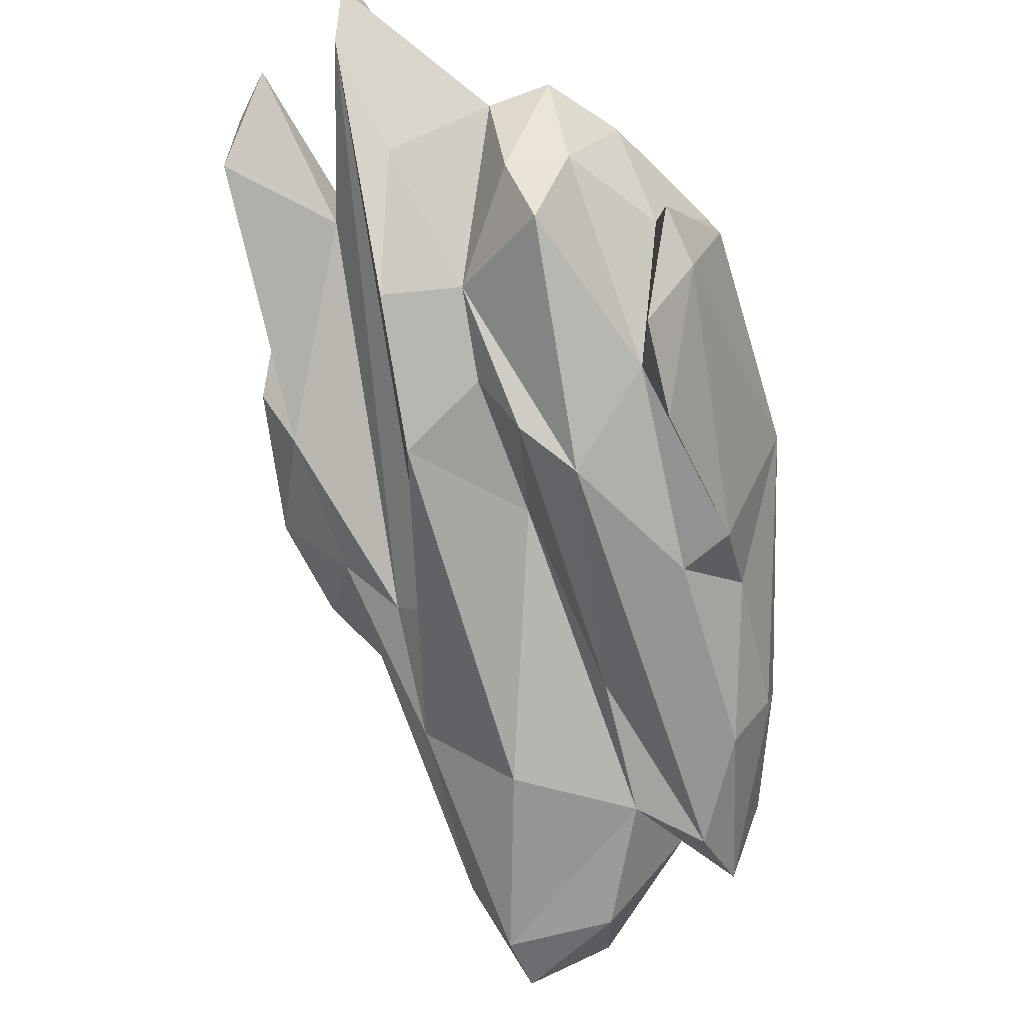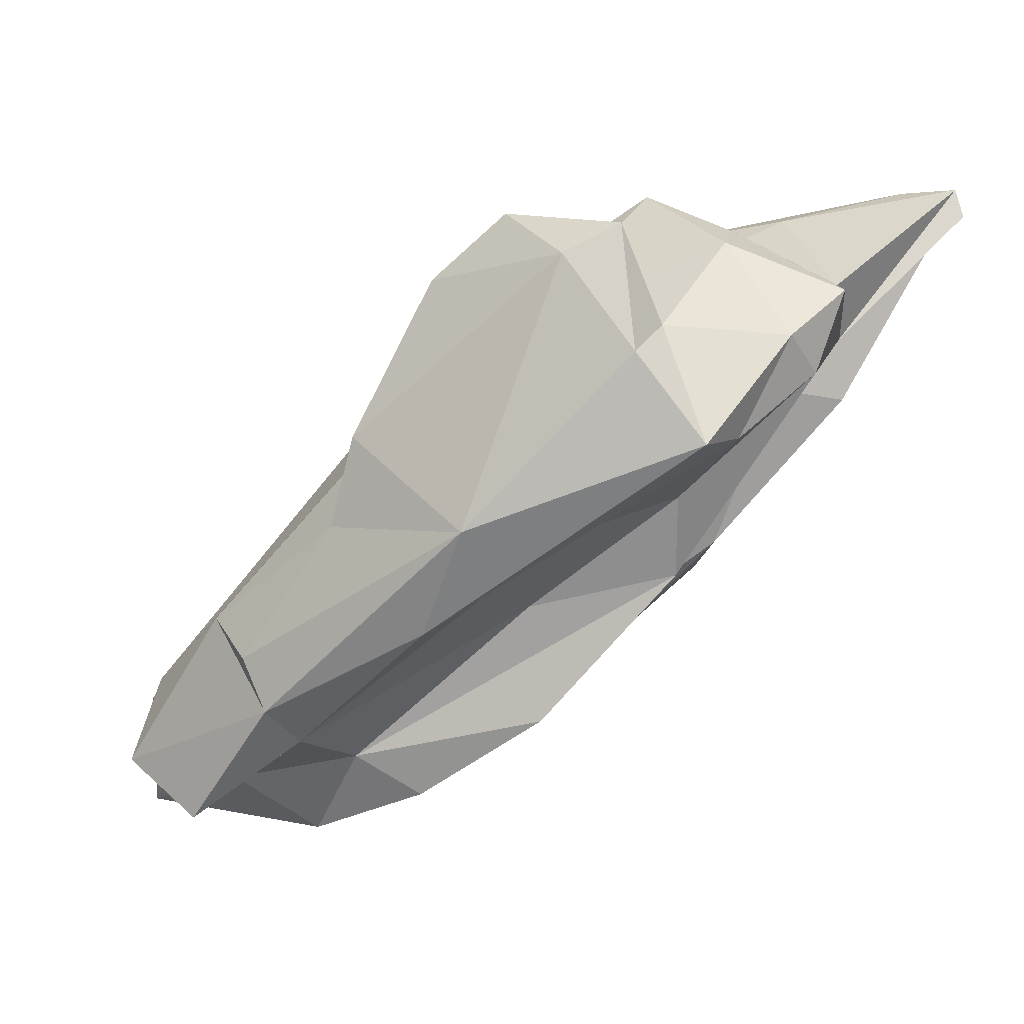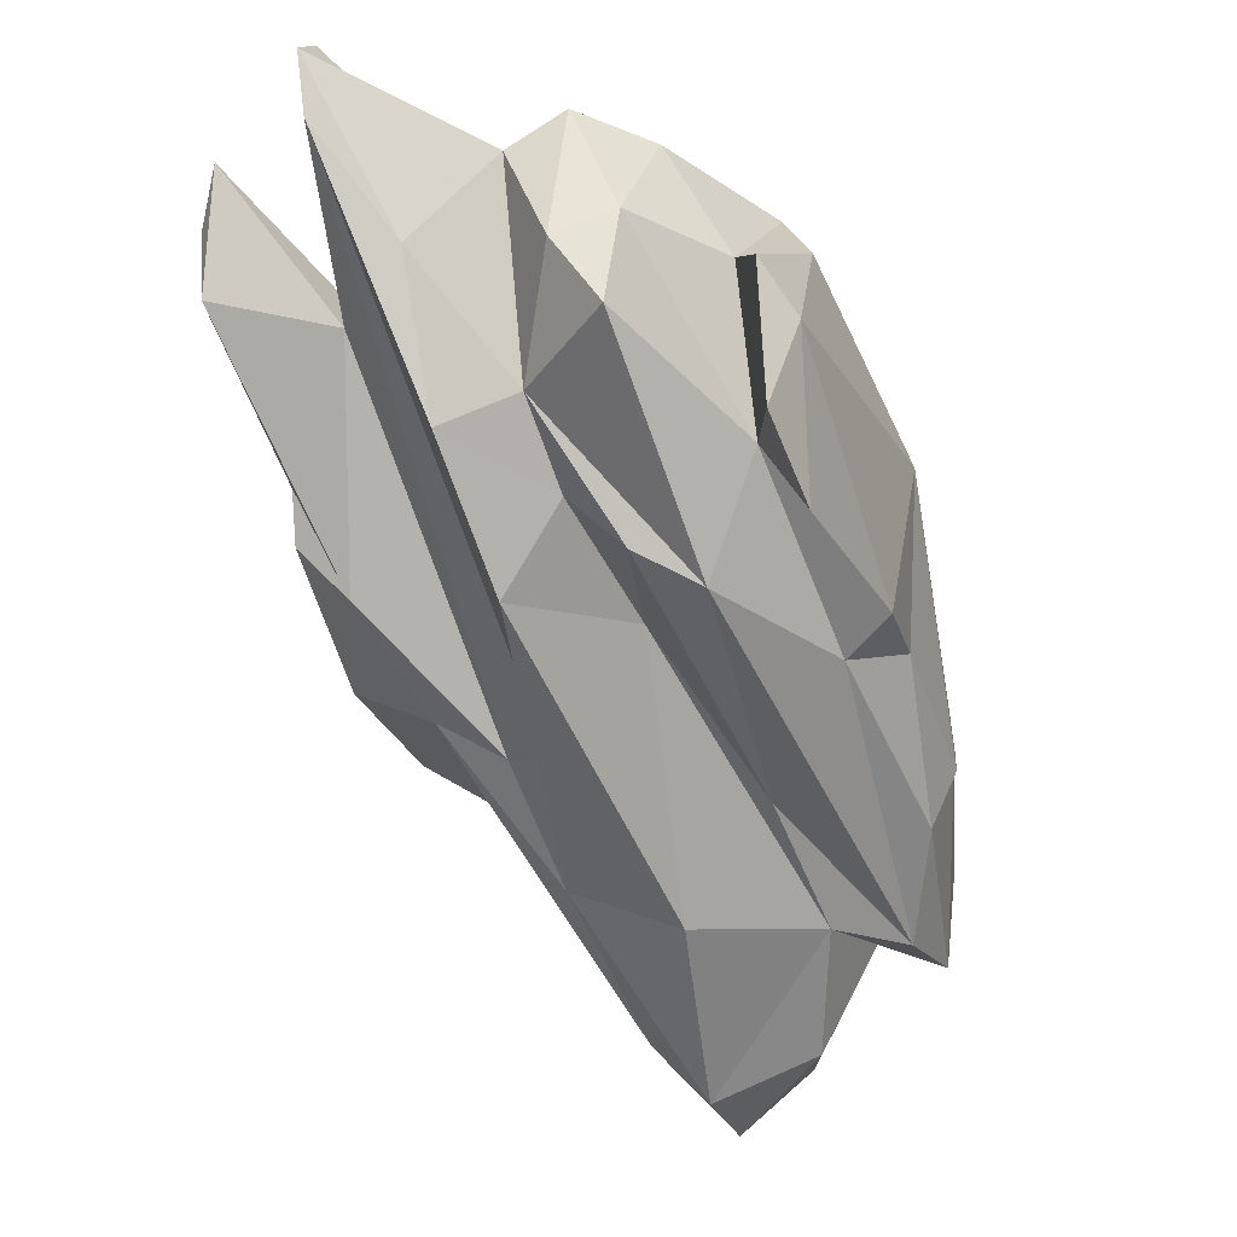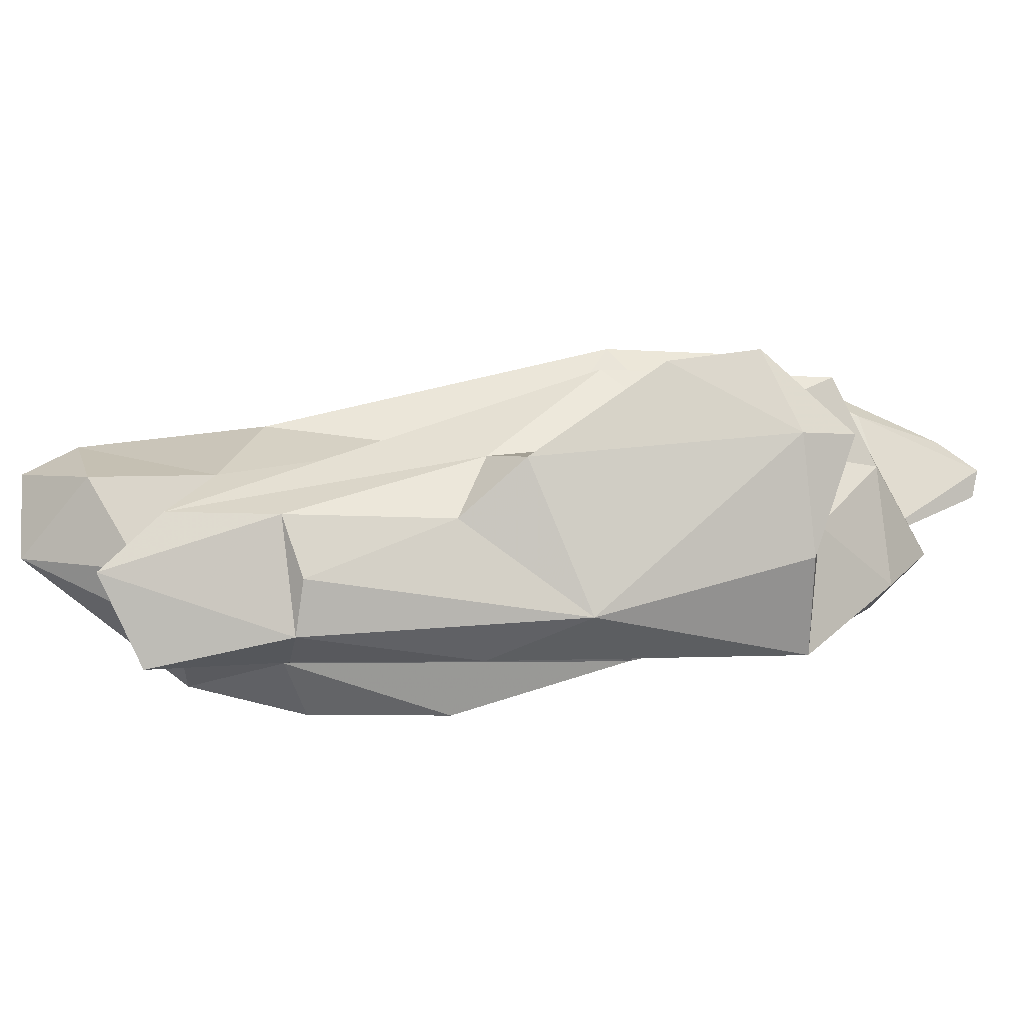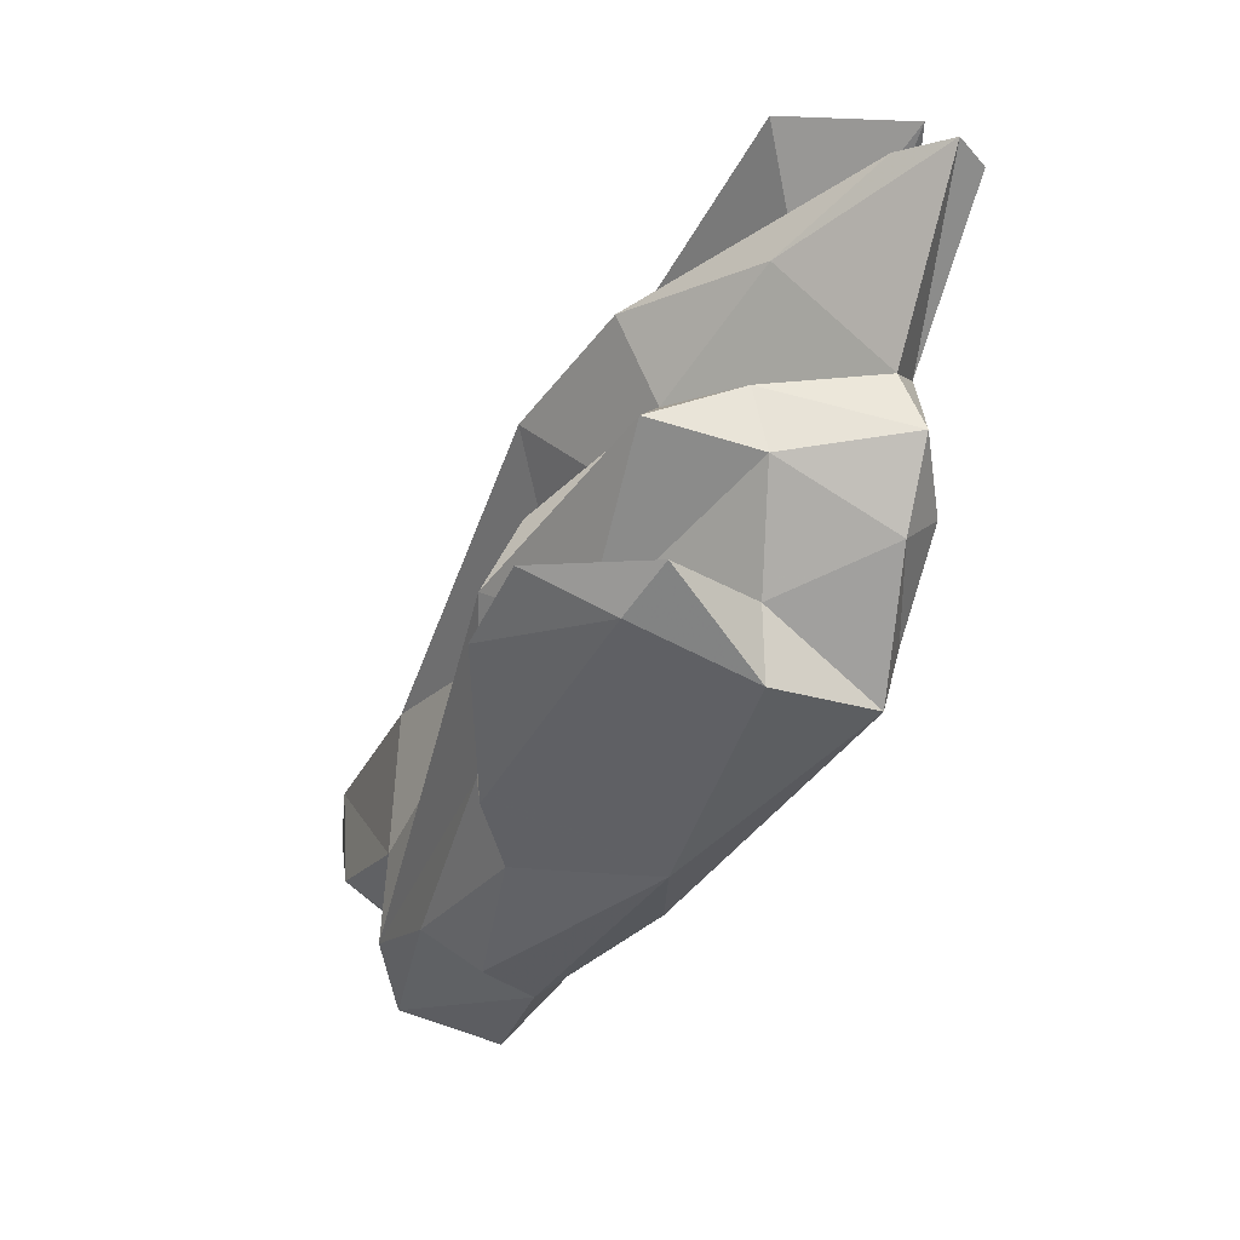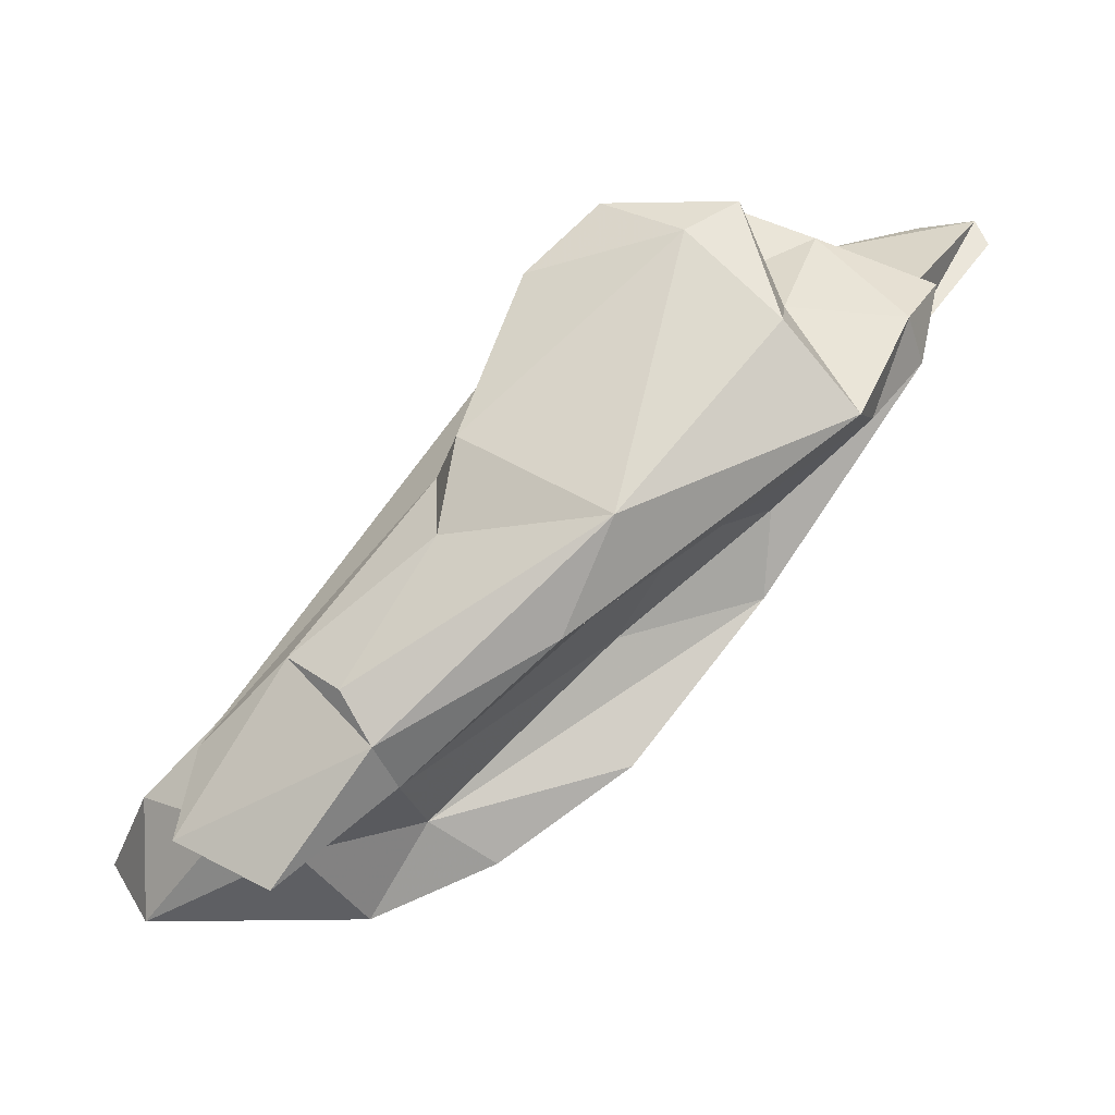
<metadata>
{"format":"obj","ext":"obj","renderer":"f3d","projection":"perspective","resolution":1024,"background":"white","views":[{"elev":65.3,"azim":89.9,"up":"+Y"},{"elev":13.7,"azim":-157.6,"up":"+Y"},{"elev":73.5,"azim":77.5,"up":"+Y"},{"elev":-69.2,"azim":139.7,"up":"+Z"},{"elev":-28.4,"azim":-158.0,"up":"+Z"},{"elev":2.4,"azim":-177.1,"up":"+Y"}]}
</metadata>
<code>
v 260.8 309.3 100.9
v 261.6 310.8 101.8
v 265 306.2 89.74
v 266.6 302.6 94.94
v 271.8 298.2 100.4
v 264.2 306.3 106.7
v 266 301.8 87.64
v 268.2 297.4 102.8
v 269 298.7 83.14
v 267.3 305.7 108
v 277.3 295.9 106.6
v 274.1 293.8 88.28
v 272.4 308.8 92.32
v 269.8 298.9 79.96
v 266.9 304.2 85.6
v 266.4 305.9 93.24
v 271.6 307.4 108.5
v 271.7 308.6 88.69
v 272 302 102.4
v 271.3 308.8 98.92
v 279.4 286 91.96
v 275.3 288.4 99.32
v 273.8 303.8 79.7
v 277.1 310.8 90.66
v 274.4 288.9 89.2
v 285 287.5 76.59
v 278.9 292.5 81.56
v 279.8 306.9 99.35
v 276 310.1 83.34
v 281.4 283.5 94.4
v 280.9 282.3 97.07
v 277.3 286 101.8
v 273.6 304.6 83.52
v 274.8 291.6 104.3
v 282.5 286.9 86.09
v 264.9 310.4 102.1
v 284 281.4 100.6
v 283.3 285.1 103.7
v 278.3 305.1 94.78
v 280.2 295.3 107.1
v 278.9 308.5 81.82
v 282.3 293.9 75.74
v 283.8 296.6 104.9
v 287.3 306.4 83.26
v 290.5 297.8 79.37
v 287.6 294.7 90.96
v 293.3 279.9 77.42
v 283.3 310.2 84.56
v 282.7 302 93.89
v 286.2 303 91.55
v 286.9 290.8 105.8
v 288.8 274.9 84.34
v 294.6 274 91.93
v 292.4 277.4 82.79
v 289.8 284.9 103.3
v 291.5 275.1 95.11
v 281.6 280 85.79
v 287.1 301.8 97.91
v 282.7 303.7 84.51
v 289 289.5 102.1
v 291.4 292.8 78.18
v 297.9 284 97.32
v 288.7 302.5 88.3
v 291.5 289.1 98.93
v 293.9 277.2 96.91
v 292.6 291.4 96.85
v 296.2 285 76.06
v 296.7 289.5 86.33
v 291.8 295.6 81.87
v 299.7 274.8 75.85
v 299.1 276.1 79.81
v 305.6 276 94.47
v 295.6 271.9 83.91
v 305.7 272.2 92.53
v 294.4 282.2 75.38
v 299.2 286.4 78.35
v 304.1 281.6 80.06
v 308.2 271.3 85.67
v 305.1 277 77.87
v 301.4 285.5 91.85
v 302.8 277.4 81.09
v 302.7 283.7 84.34
v 309.4 276.8 92.08
v 308.3 278.1 85.78
v 311.1 273.6 90.72
g foo
f 38 55 51
f 37 55 38
f 32 37 38
f 34 38 51
f 34 32 38
f 34 51 40
f 40 11 34
f 60 55 65
f 56 65 55
f 56 55 37
f 31 56 37
f 51 55 60
f 51 60 43
f 37 32 31
f 40 51 43
f 32 22 31
f 22 32 34
f 11 40 43
f 11 8 34
f 8 22 34
f 10 11 17
f 11 43 17
f 8 11 10
f 6 8 10
f 17 6 10
f 53 74 65
f 65 74 72
f 72 62 60
f 65 72 60
f 56 53 65
f 31 53 56
f 64 60 62
f 30 53 31
f 64 43 60
f 30 22 5
f 22 30 31
f 64 19 43
f 22 8 5
f 17 43 19
f 6 17 19
f 6 19 5
f 8 6 5
f 85 83 72
f 74 85 72
f 62 72 83
f 73 74 53
f 66 64 62
f 21 53 30
f 21 52 53
f 30 5 21
f 36 64 66
f 21 5 25
f 36 19 64
f 4 25 5
f 1 5 19
f 4 5 1
f 2 19 36
f 1 19 2
f 74 78 85
f 78 84 85
f 83 85 84
f 78 74 73
f 83 80 62
f 52 73 53
f 58 62 80
f 58 66 62
f 57 52 21
f 25 57 21
f 36 66 58
f 58 28 36
f 28 20 36
f 2 36 20
f 2 4 1
f 81 84 78
f 83 84 82
f 83 82 80
f 58 80 46
f 73 52 54
f 54 52 57
f 54 25 35
f 25 54 57
f 46 49 58
f 28 58 49
f 12 35 25
f 39 28 49
f 20 28 39
f 16 20 39
f 4 7 25
f 25 7 12
f 16 3 4
f 3 7 4
f 2 20 16
f 16 4 2
f 82 84 81
f 71 81 78
f 71 78 73
f 54 71 73
f 80 82 46
f 82 68 46
f 46 68 50
f 50 49 46
f 12 27 35
f 49 50 39
f 12 7 9
f 13 39 24
f 13 16 39
f 16 13 3
f 77 82 79
f 79 82 81
f 79 81 71
f 70 79 71
f 47 71 54
f 47 70 71
f 68 82 77
f 68 77 63
f 35 47 54
f 68 63 50
f 35 27 47
f 50 63 39
f 63 24 39
f 9 27 12
f 13 24 18
f 15 9 7
f 18 3 13
f 15 3 18
f 15 7 3
f 76 77 79
f 79 70 75
f 75 76 79
f 47 75 70
f 77 76 69
f 26 75 47
f 69 63 77
f 69 59 63
f 26 47 27
f 24 63 59
f 26 27 9
f 14 26 9
f 18 24 59
f 18 59 33
f 15 18 33
f 14 15 33
f 15 14 9
f 75 67 76
f 61 69 76
f 61 76 67
f 69 61 45
f 42 61 67
f 42 67 75
f 75 26 42
f 44 59 45
f 59 69 45
f 59 44 48
f 14 42 26
f 33 59 48
f 29 33 48
f 23 33 29
f 14 33 23
f 61 42 45
f 41 45 42
f 41 44 45
f 41 48 44
f 23 41 42
f 14 23 42
f 41 29 48
f 29 41 23
g

</code>
